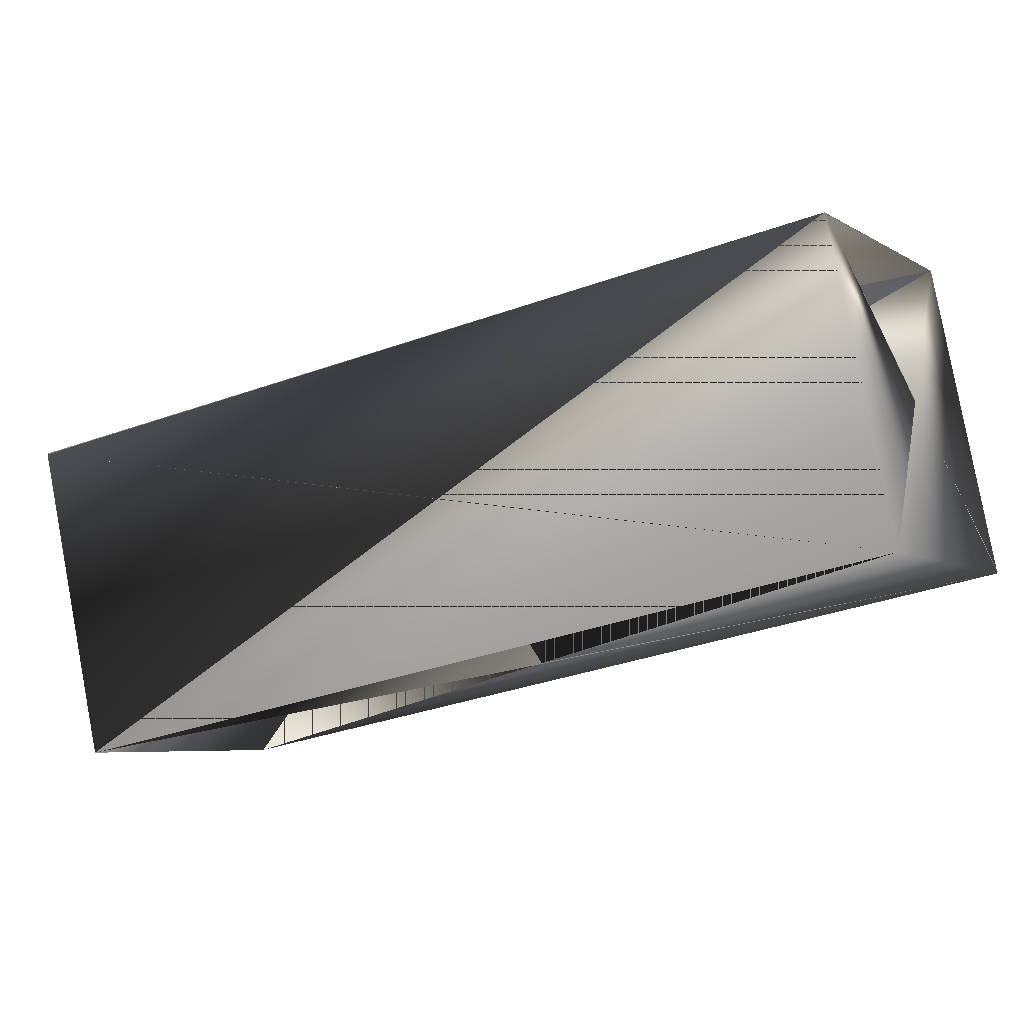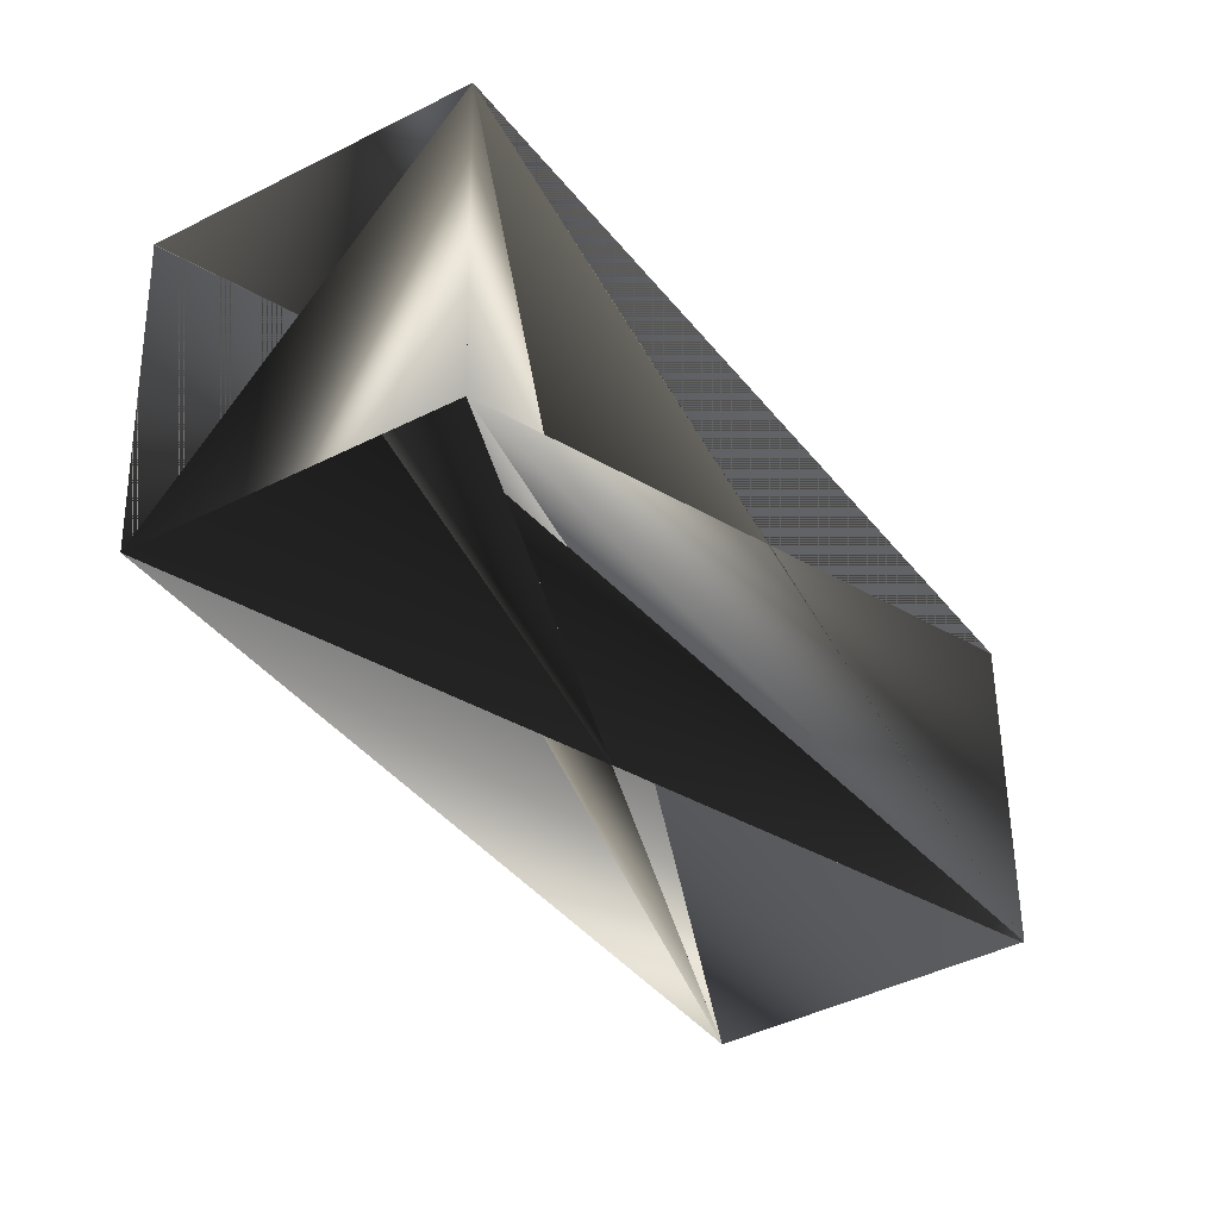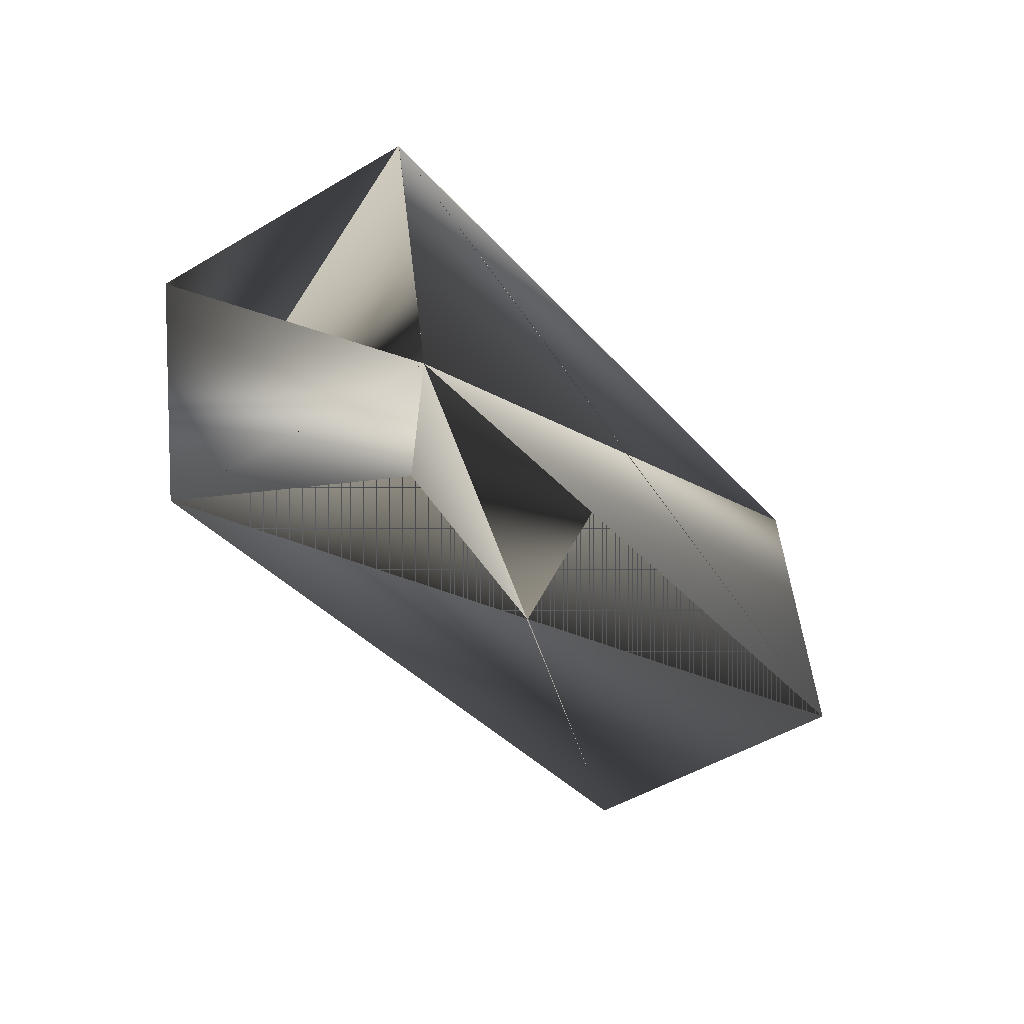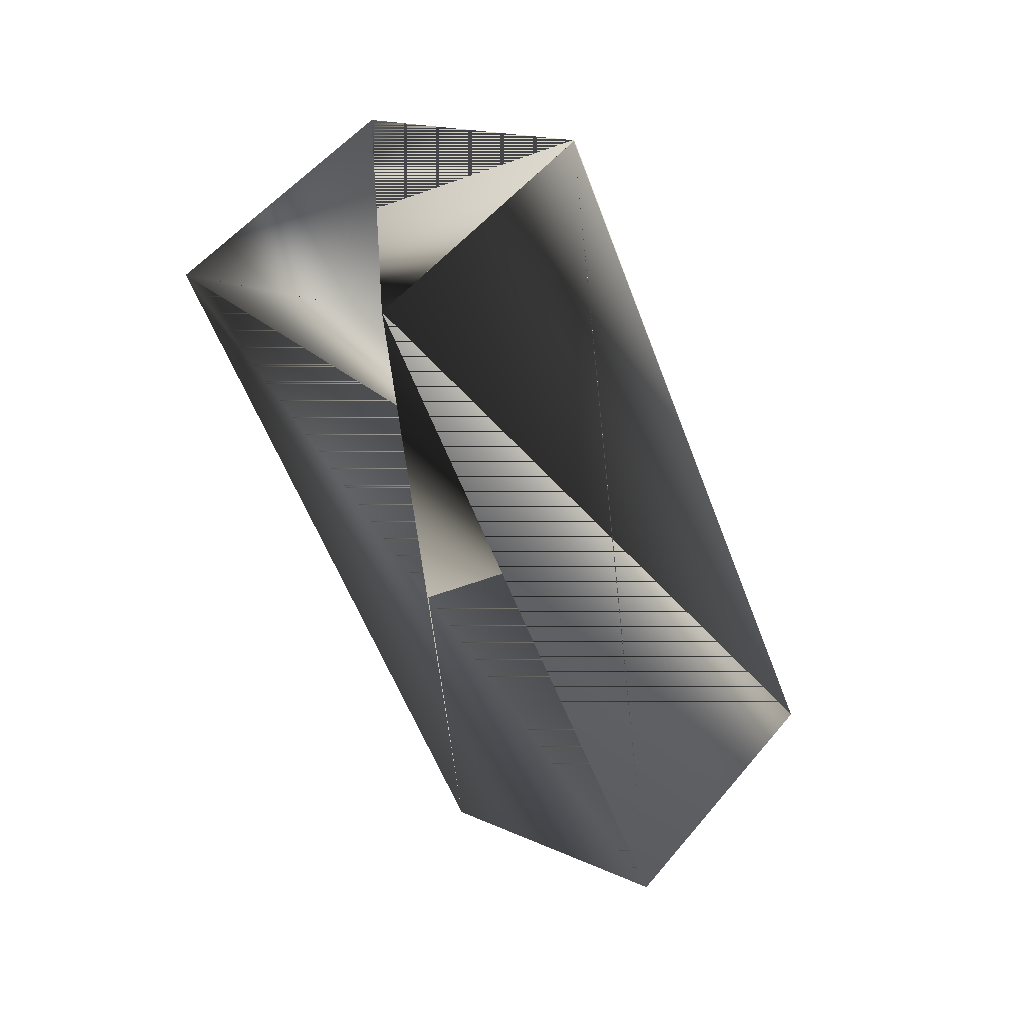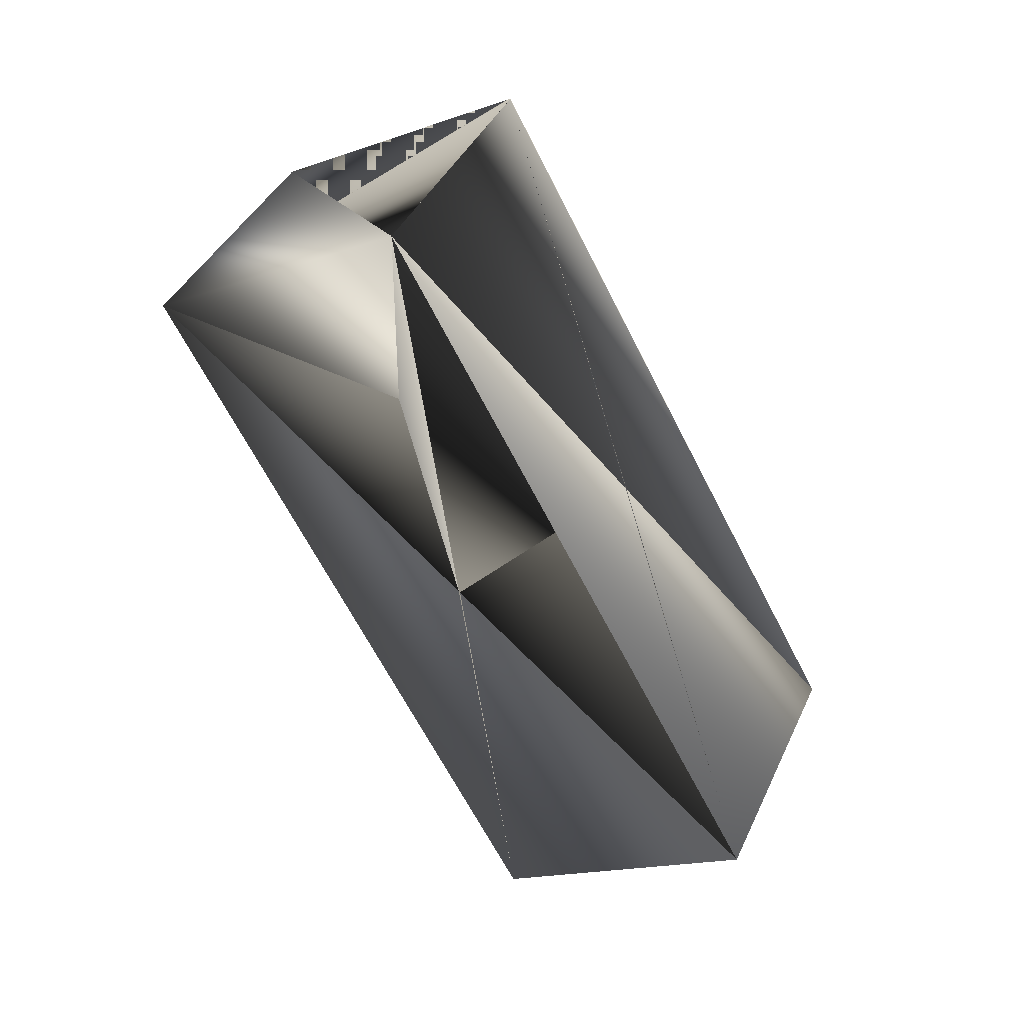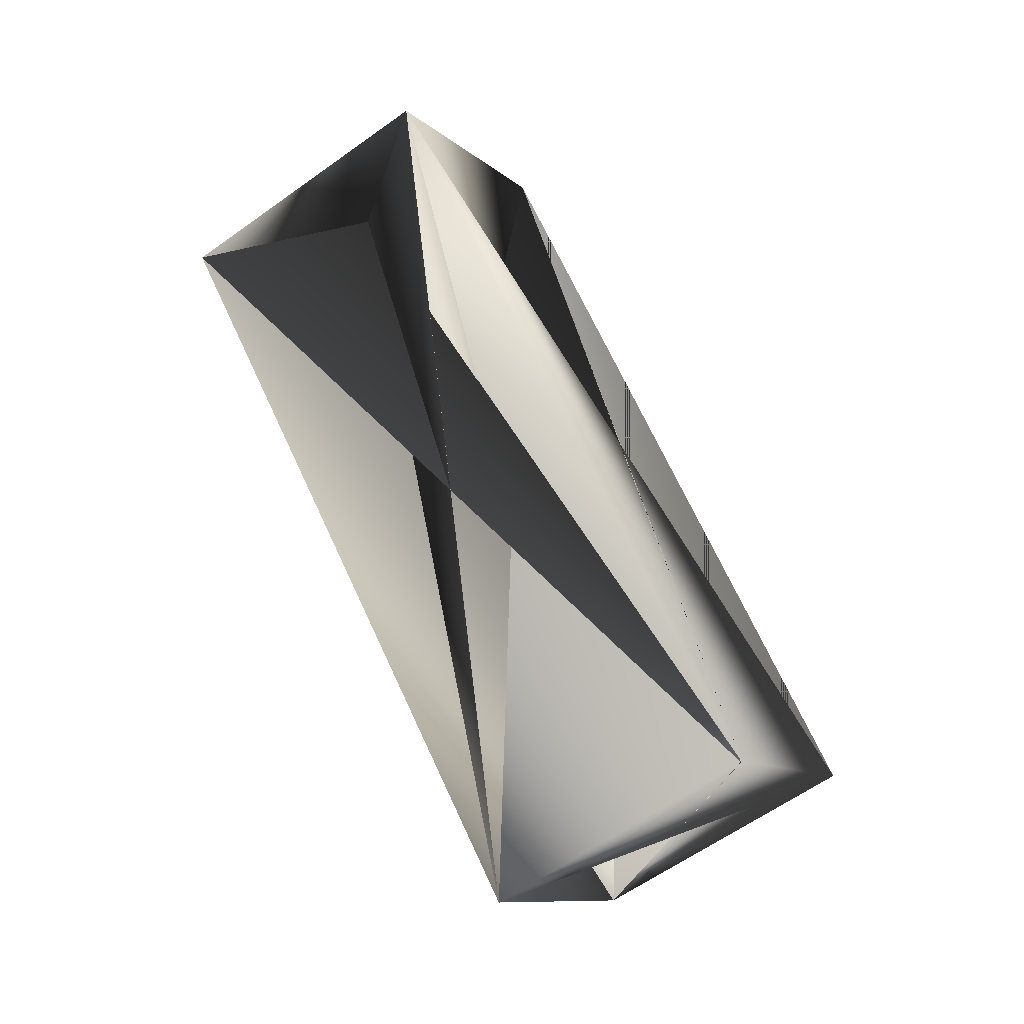
<metadata>
{"format":"obj","ext":"obj","renderer":"f3d","projection":"perspective","resolution":1024,"background":"white","views":[{"elev":62.5,"azim":-110.3,"up":"+Z"},{"elev":-72.4,"azim":-160.7,"up":"+Z"},{"elev":60.7,"azim":-113.8,"up":"+Y"},{"elev":64.2,"azim":-68.3,"up":"+Y"},{"elev":48.4,"azim":-84.5,"up":"+Y"},{"elev":-45.4,"azim":-161.7,"up":"+Y"}]}
</metadata>
<code>
v 0.1728 0.3594 0.03523
v 0.08595 0.3733 0.008294
v 0.1566 0.41 0.1144
v 0.08473 0.1982 0.2353
v 0.06944 0.4241 0.08707
v 0.101 0.1477 0.1562
v 0.01385 0.162 0.1292
v 0.1563 0.41 0.1144
v -0.00238 0.2123 0.2084
v 0.1566 0.41 0.114
v 0.01413 0.1618 0.1292
f 1 2 3
f 1 4 5
f 1 6 4
f 1 2 3
f 1 3 6
f 1 3 2
f 1 5 2
f 2 7 8
f 2 9 7
f 2 3 9
f 4 1 3
f 4 2 5
f 4 3 2
f 4 5 7
f 4 5 1
f 4 8 5
f 4 1 8
f 4 6 1
f 10 6 2
f 10 2 3
f 10 4 6
f 10 3 4
f 5 8 7
f 5 2 8
f 5 3 2
f 5 7 3
f 7 9 6
f 11 1 5
f 11 4 5
f 11 3 1
f 11 5 4
f 11 5 3
f 9 8 1
f 9 1 4
f 9 4 5
f 9 4 7
f 9 5 4
f 9 7 8
f 9 1 6
f 9 2 3
f 9 3 2
f 9 3 1
f 8 7 5
f 1 3 6
f 1 6 4
f 6 3 7
f 6 3 2
f 4 3 5

</code>
